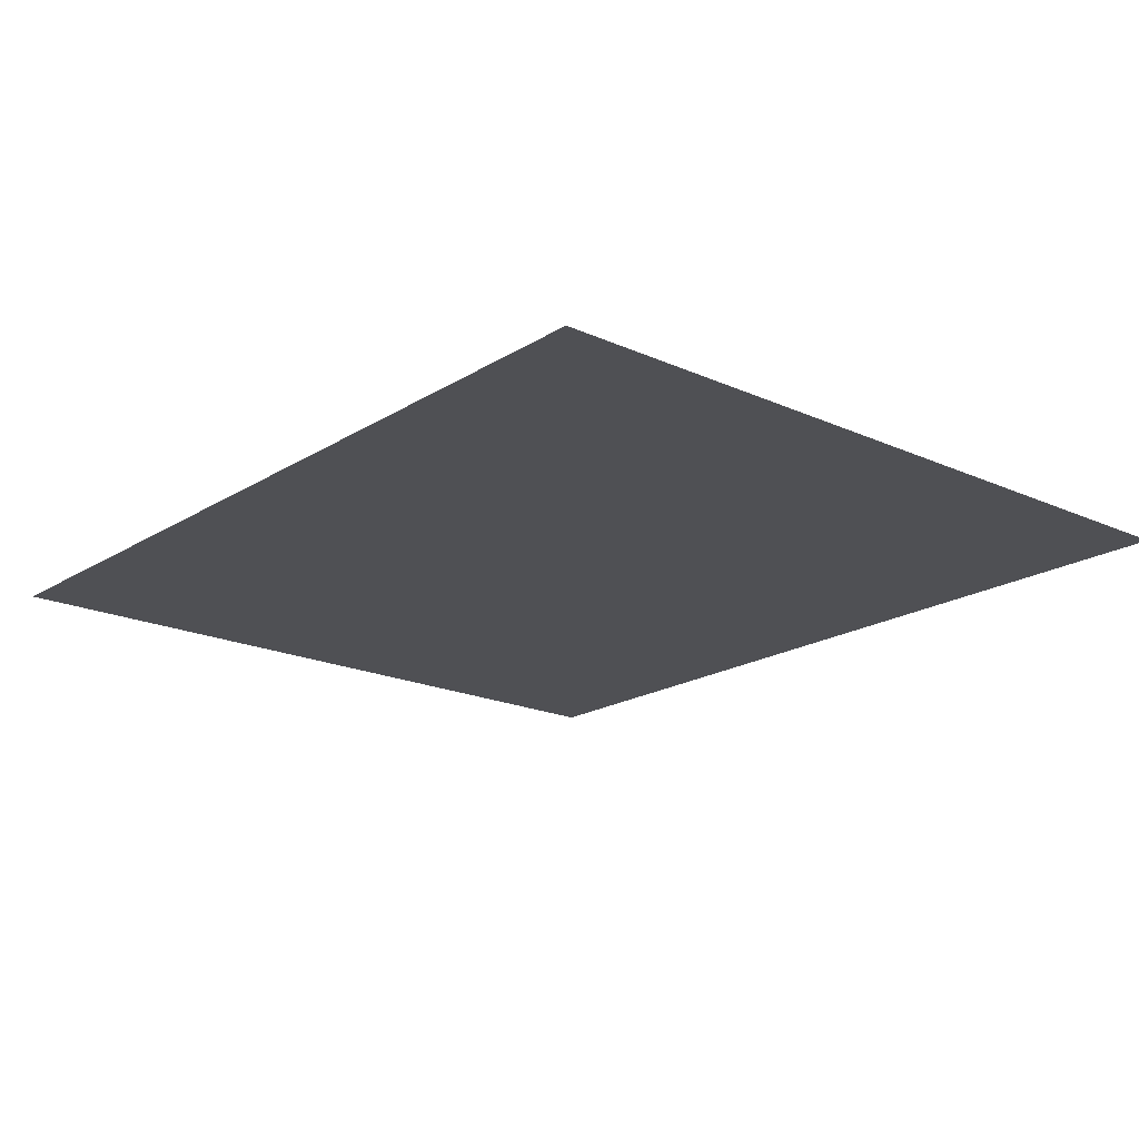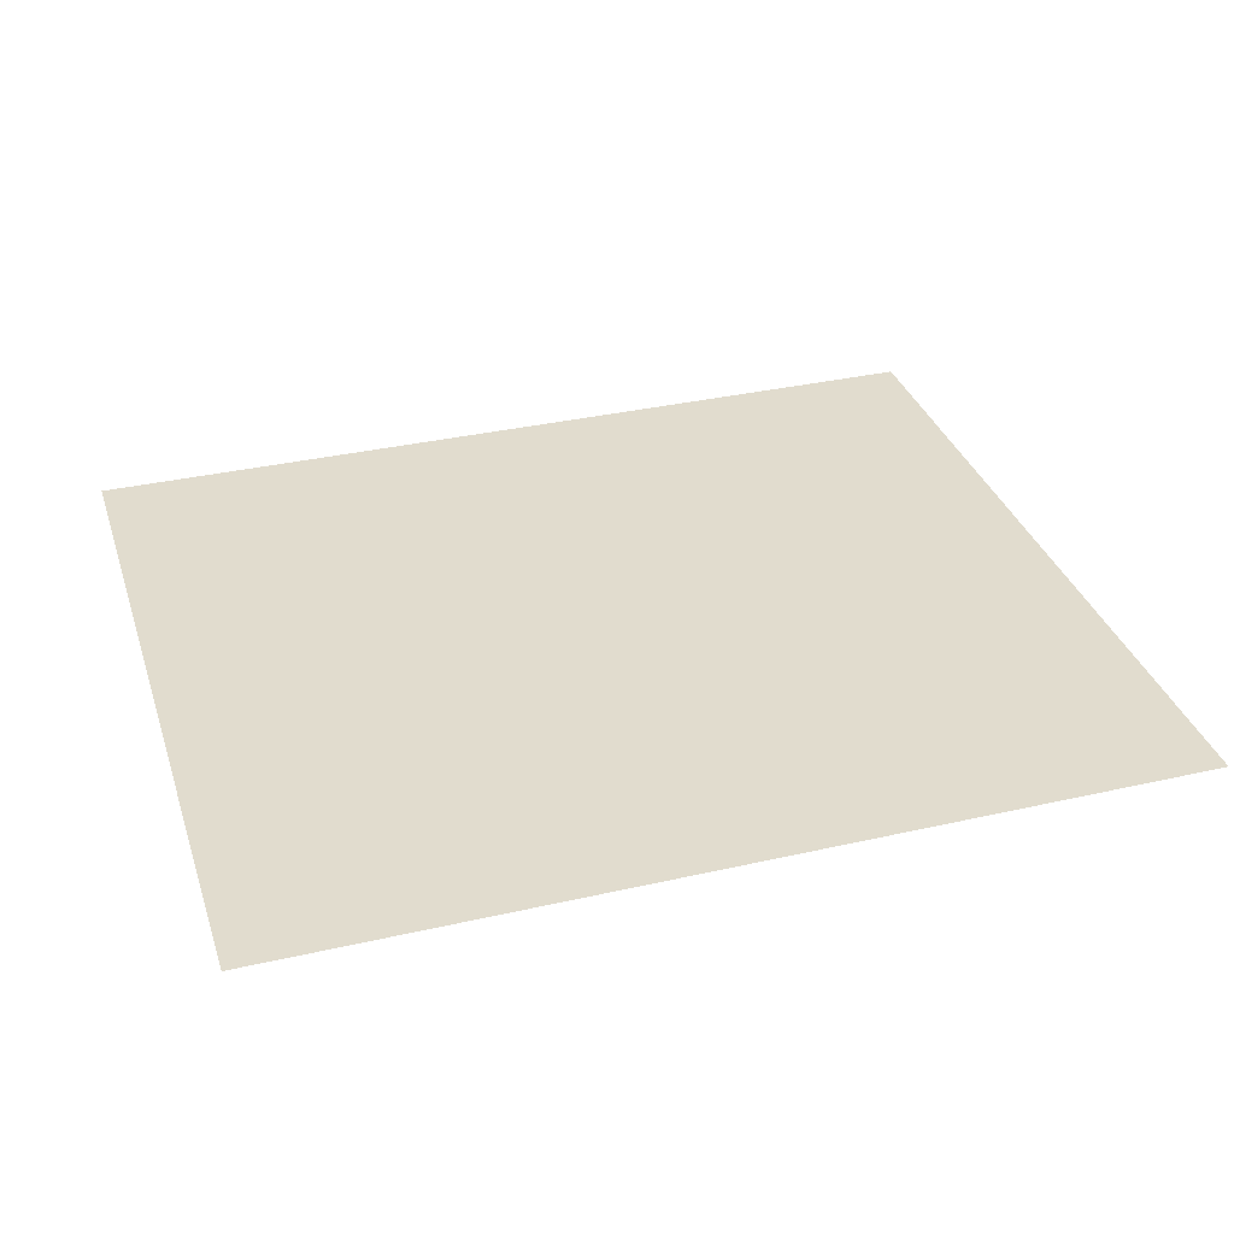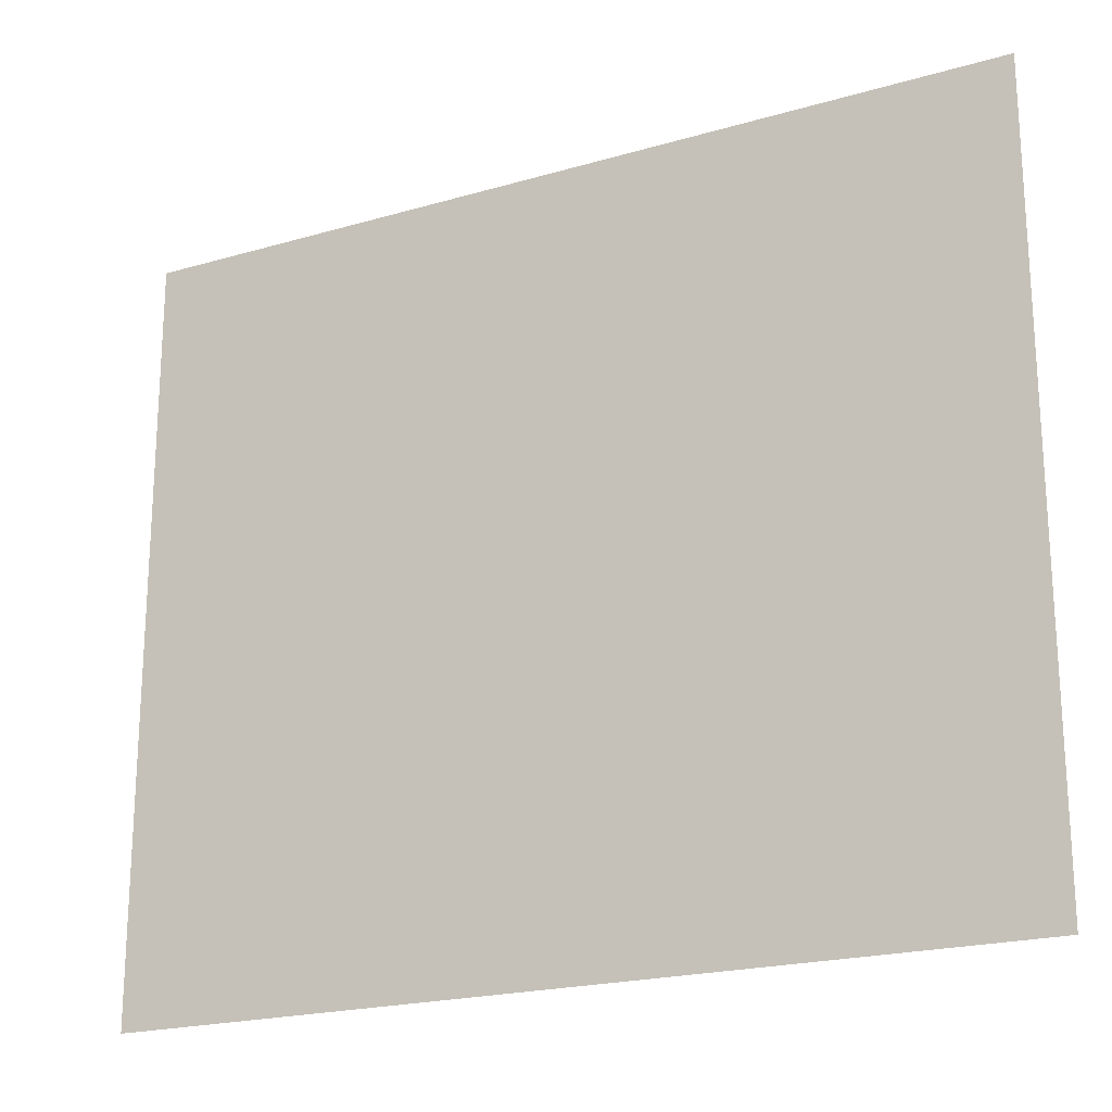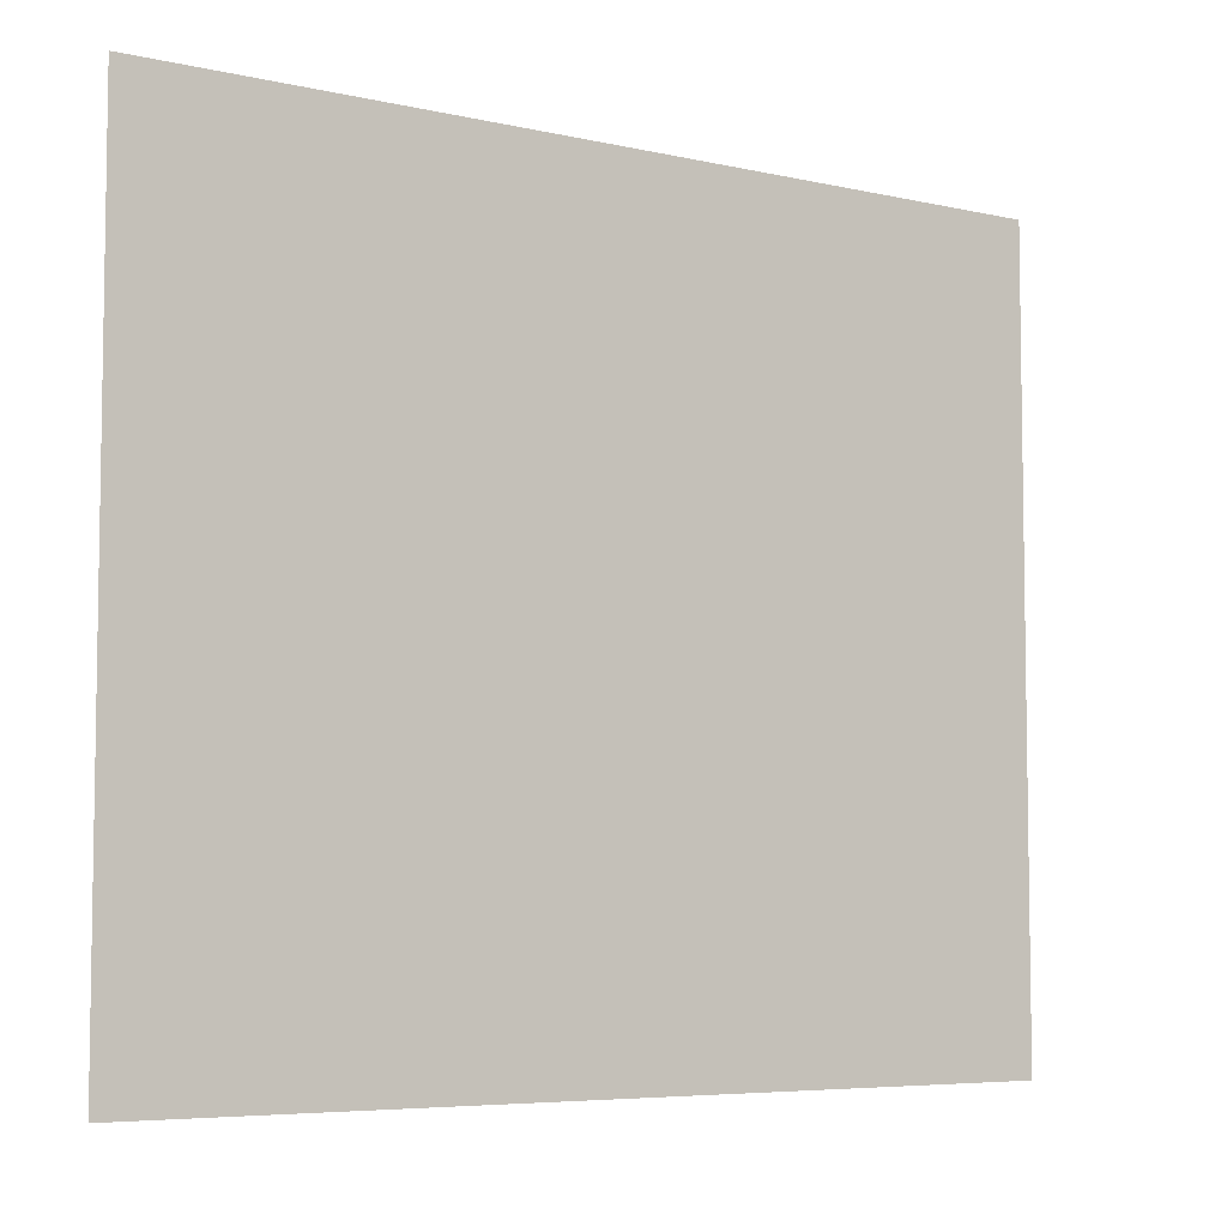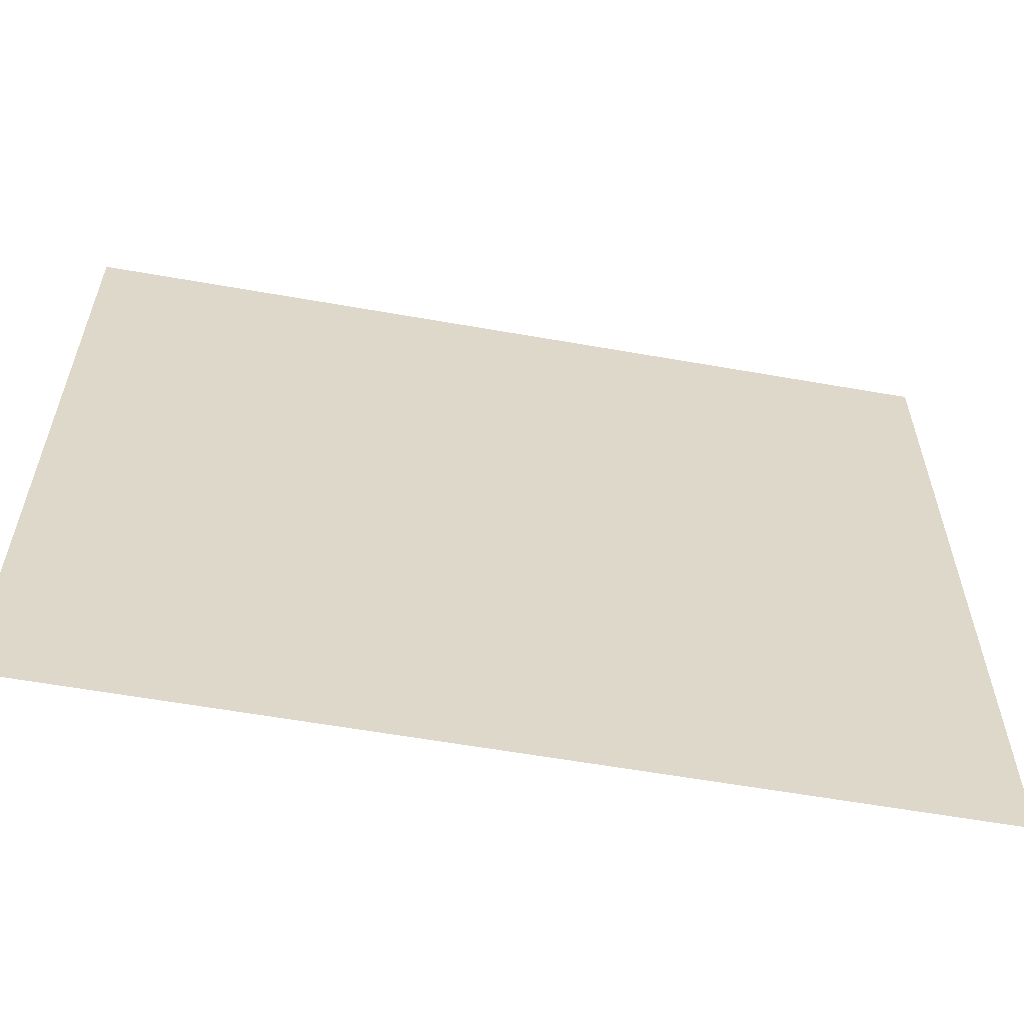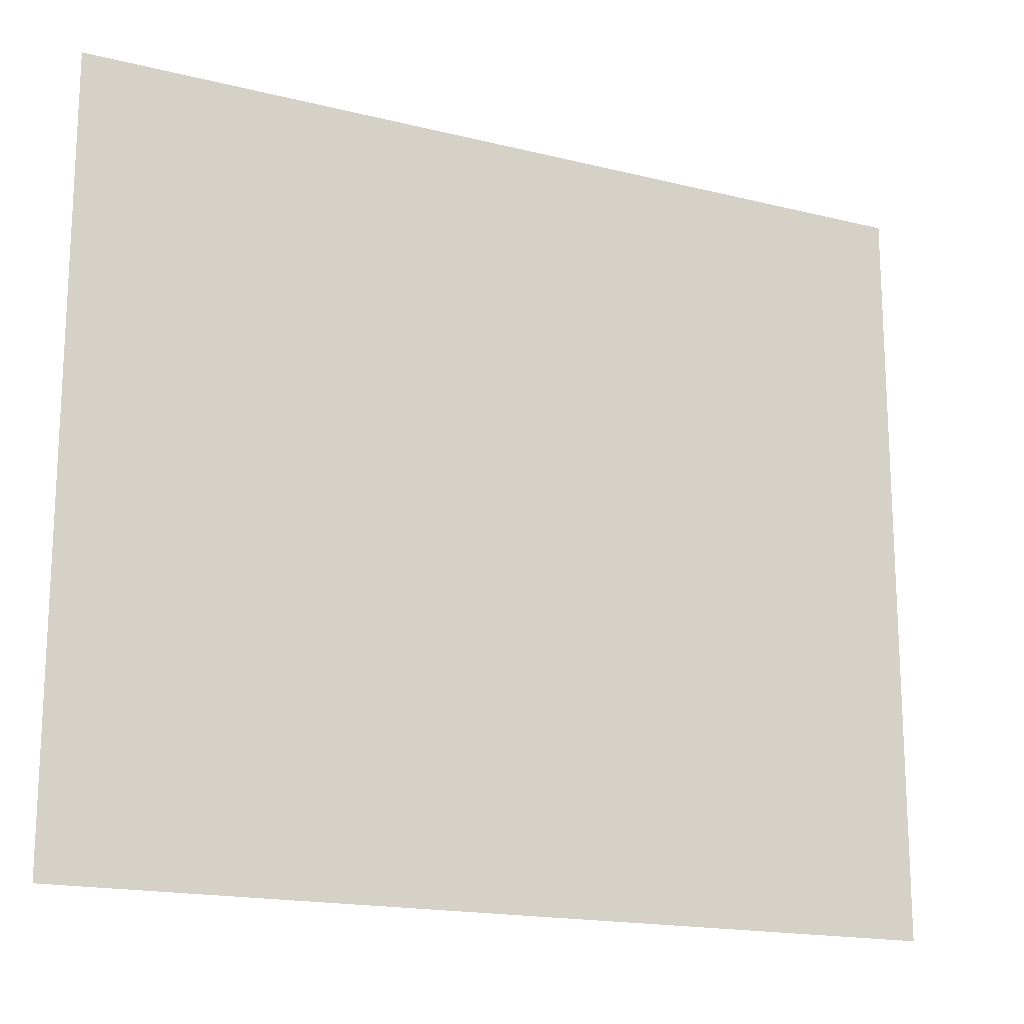
<metadata>
{"format":"obj","ext":"obj","renderer":"f3d","projection":"perspective","resolution":1024,"background":"white","views":[{"elev":-19.1,"azim":-130.5,"up":"+Y"},{"elev":34.1,"azim":162.8,"up":"+Y"},{"elev":-20.7,"azim":27.8,"up":"+Z"},{"elev":-6.0,"azim":-34.7,"up":"+Z"},{"elev":-59.2,"azim":169.7,"up":"+Z"},{"elev":-17.1,"azim":-26.6,"up":"+Z"}]}
</metadata>
<code>
g default
v -4.812 0.5299 1.586
v 4.003 0.5299 1.586
v -4.812 0.5299 -6.014
v 4.003 0.5299 -6.014
g pPlane7
f 1 2 4 3

</code>
